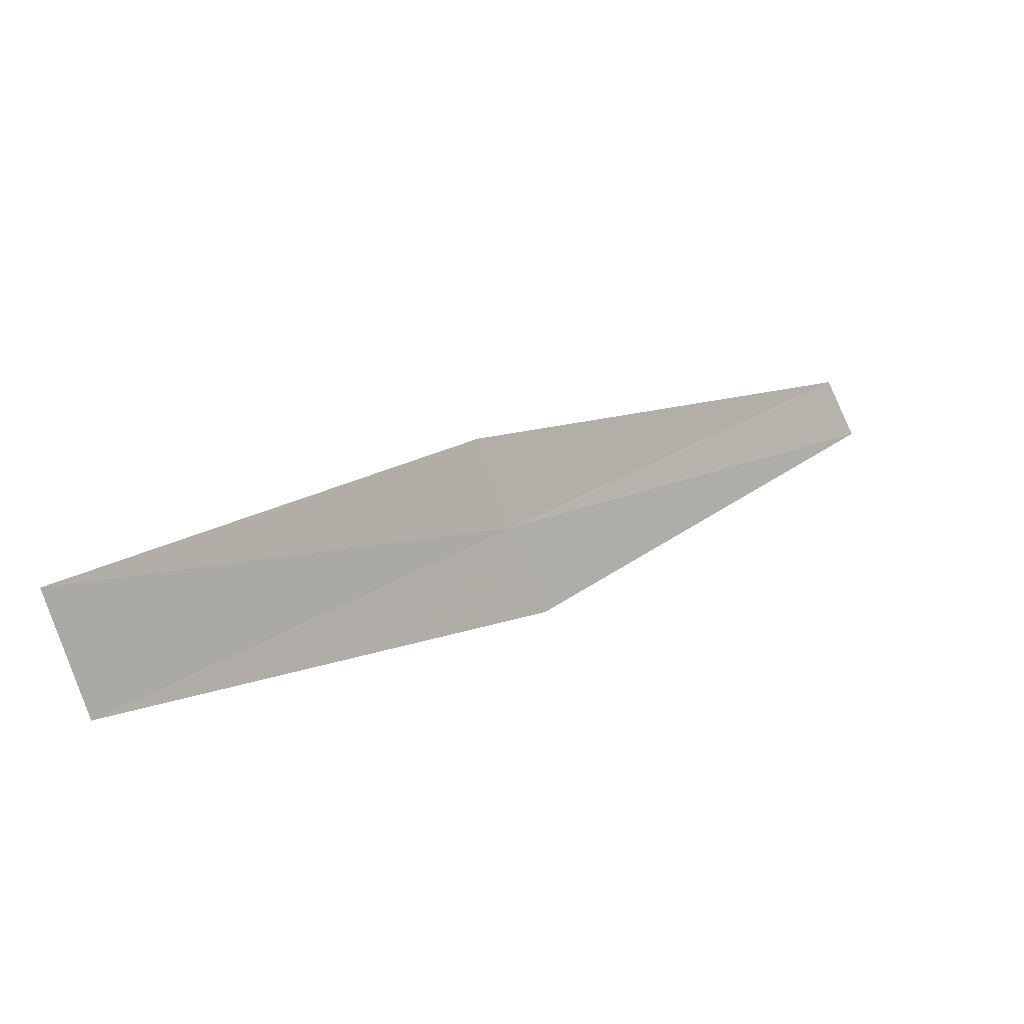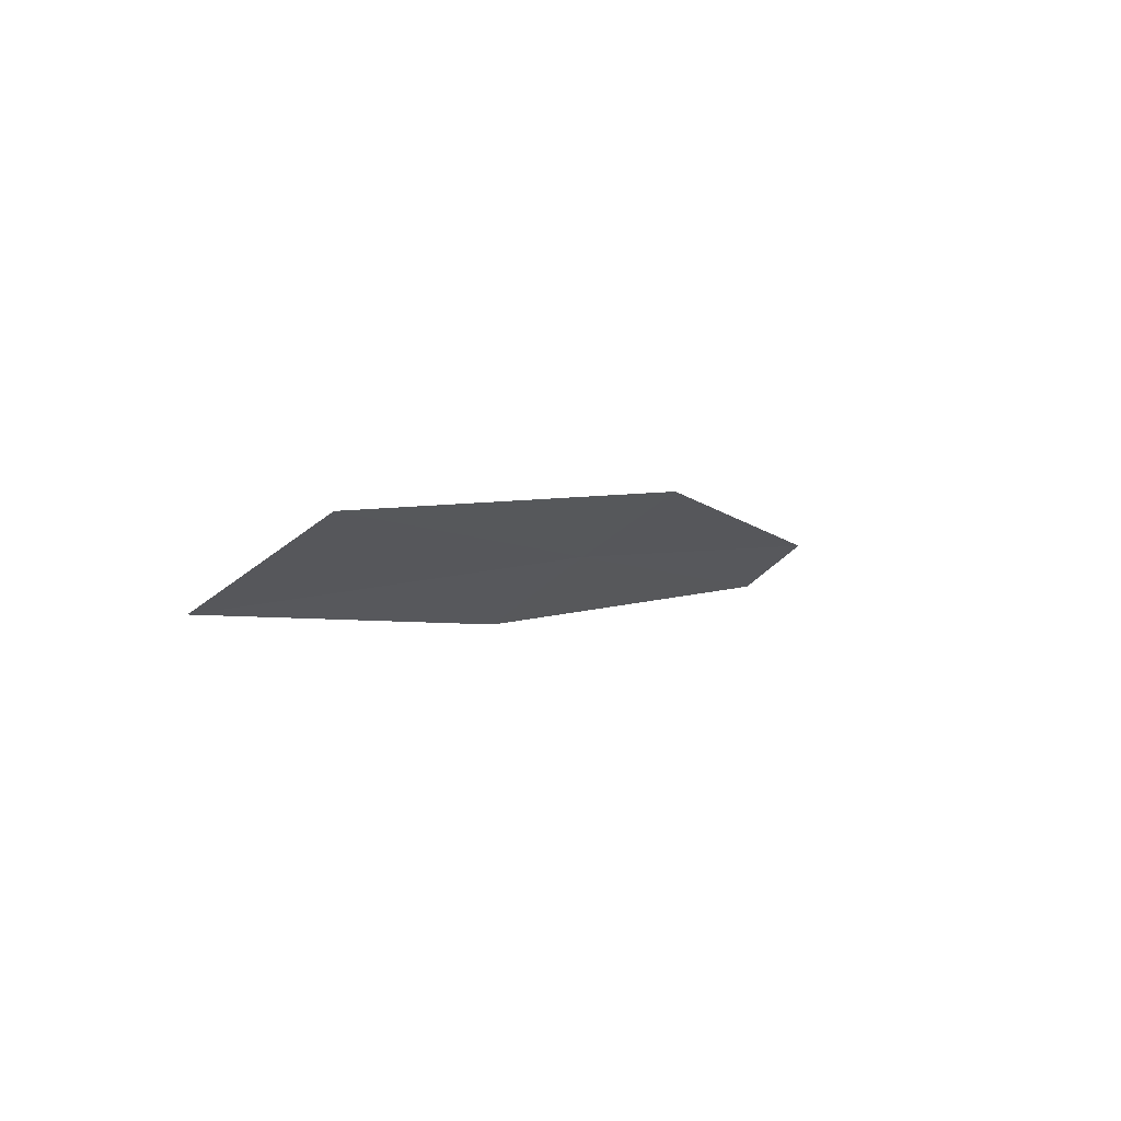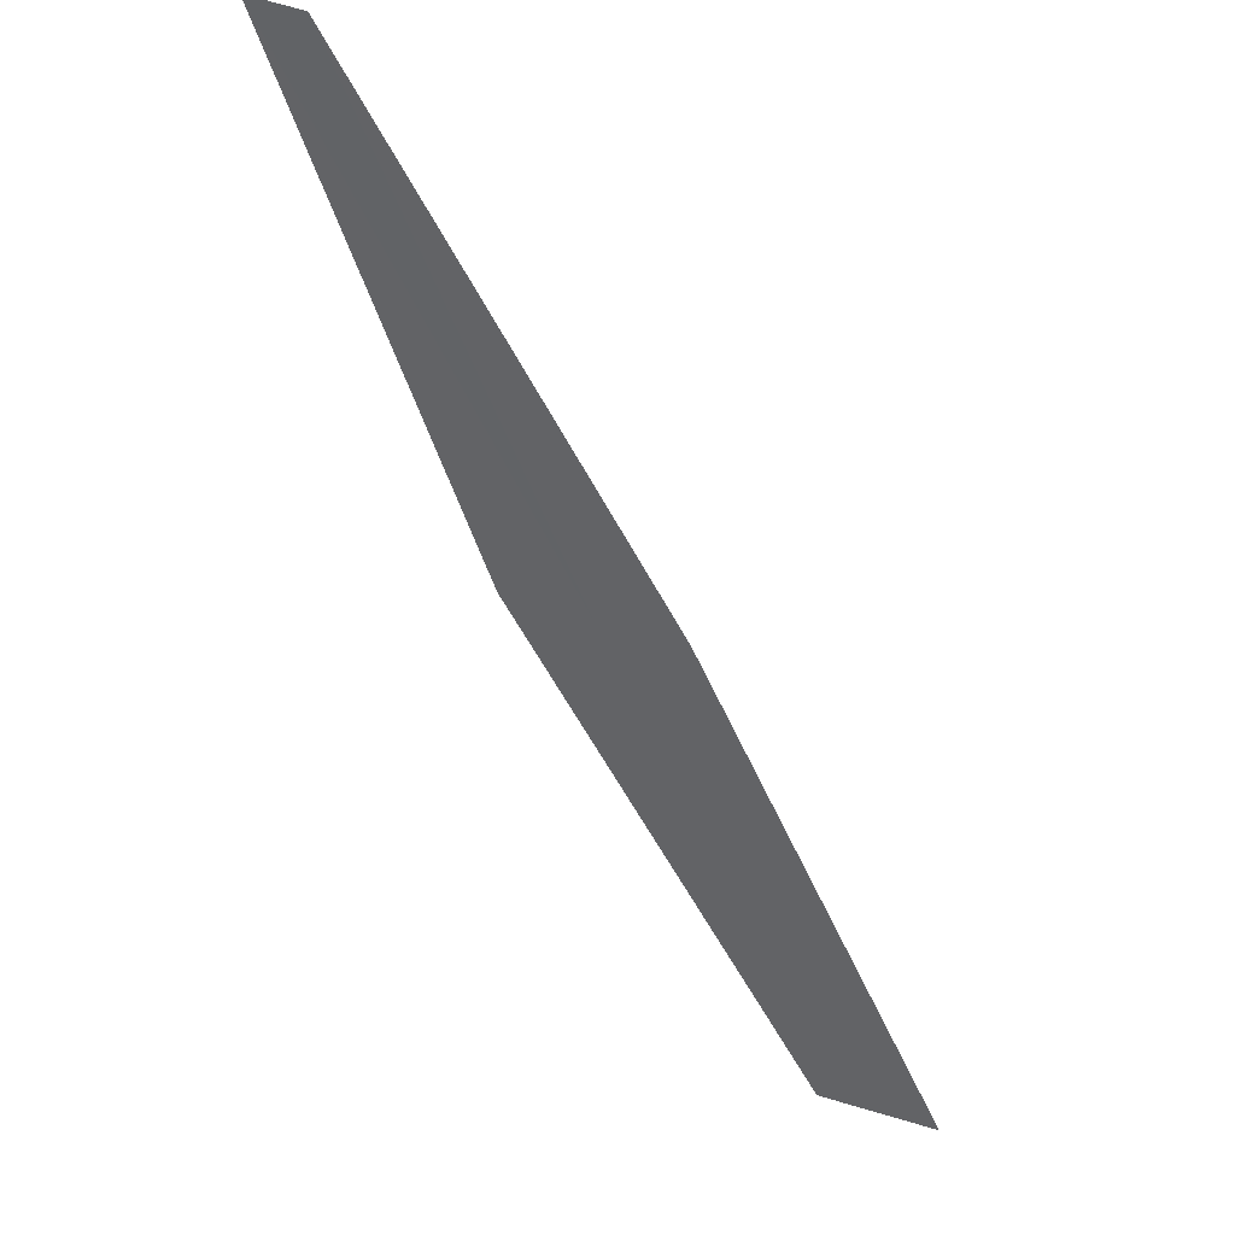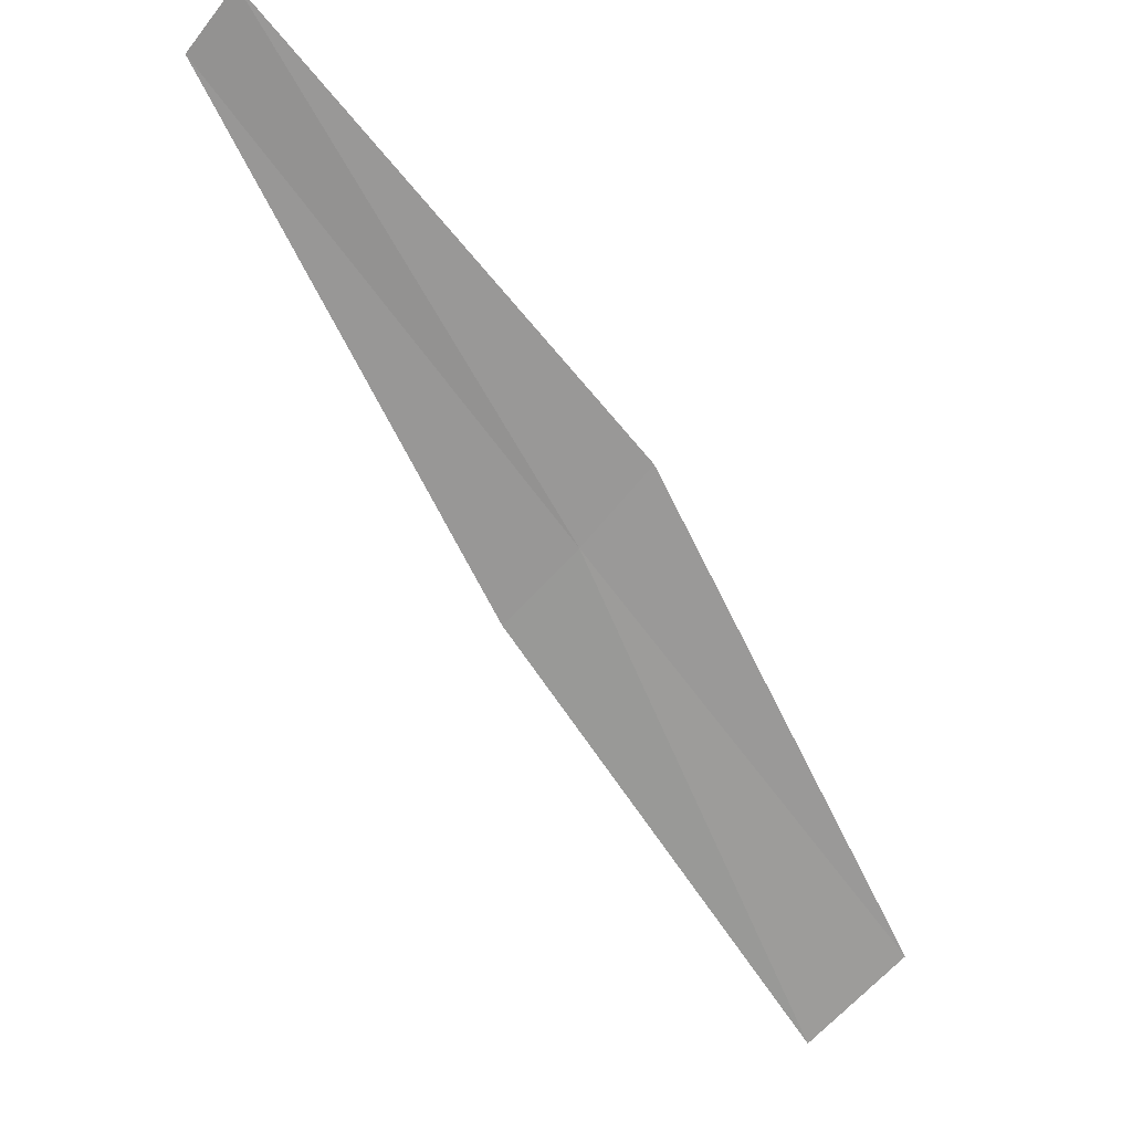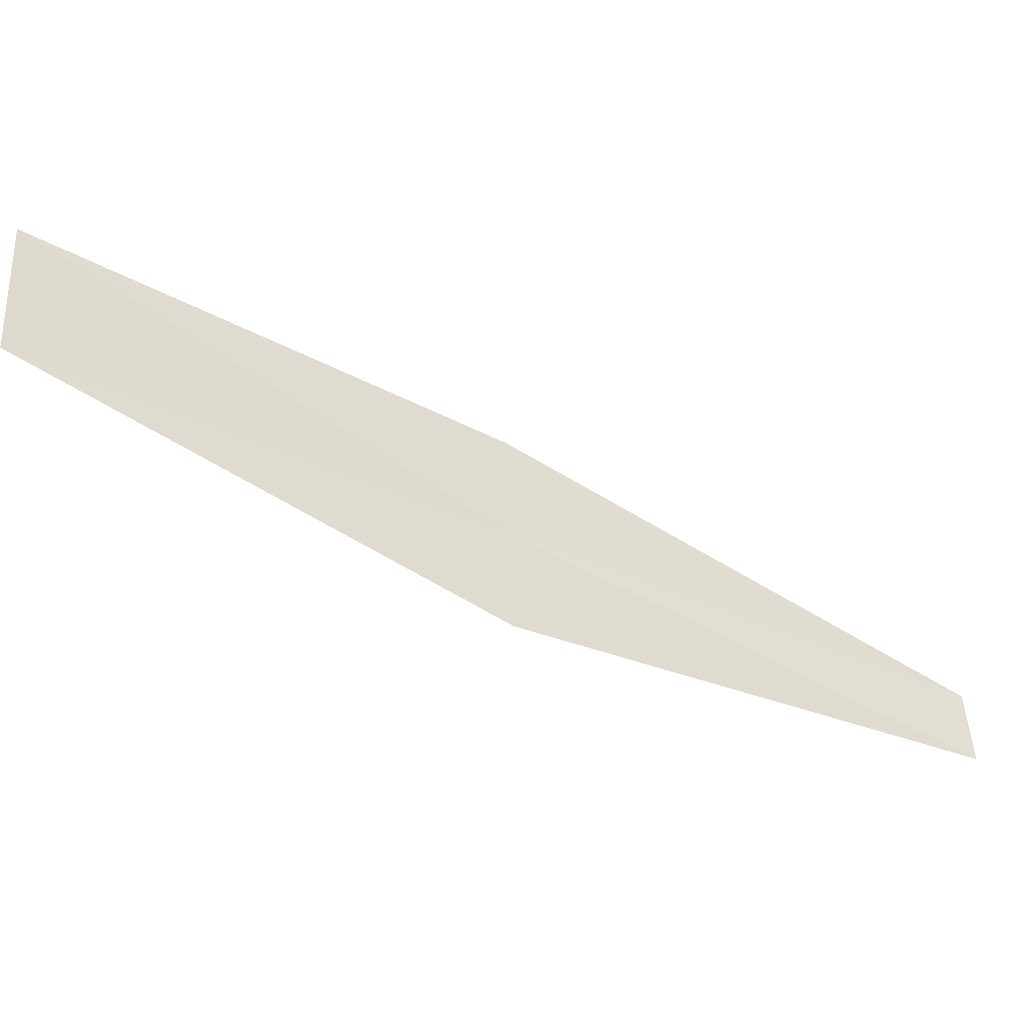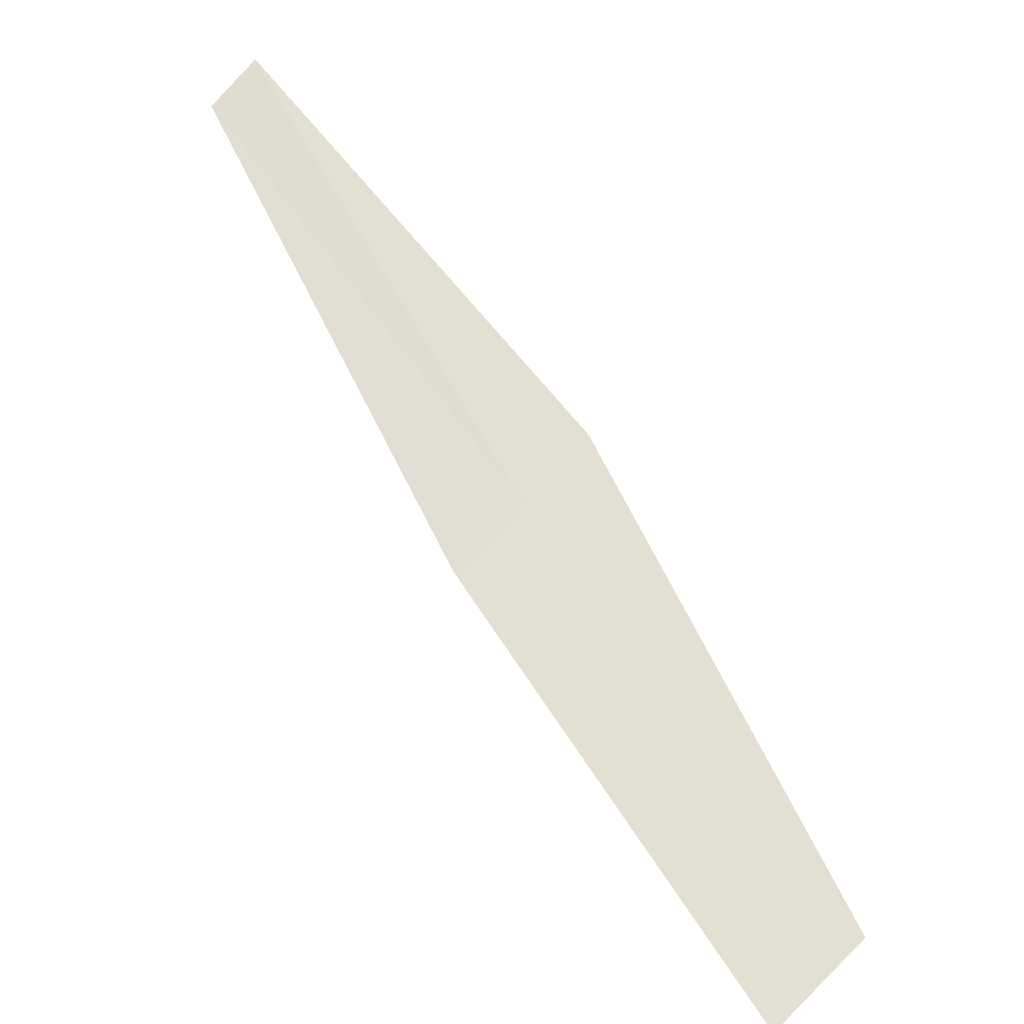
<metadata>
{"format":"obj","ext":"obj","renderer":"f3d","projection":"perspective","resolution":1024,"background":"white","views":[{"elev":57.1,"azim":-79.0,"up":"+Y"},{"elev":-39.0,"azim":-94.5,"up":"+Z"},{"elev":-24.4,"azim":88.4,"up":"+Z"},{"elev":72.1,"azim":-162.9,"up":"+Z"},{"elev":14.8,"azim":-50.3,"up":"+Y"},{"elev":28.2,"azim":-163.5,"up":"+Z"}]}
</metadata>
<code>
v -3.429 1.837 38.74
v -4.318 2.679 37.82
v -3.296 2.045 38.62
v -4.494 2.408 37.95
v -3.549 1.621 38.86
v -2.328 1.247 39.55
v -2.408 1.1 39.65
f 1 3 2
f 1 4 5
f 1 6 3
f 1 7 6
f 1 5 7
f 1 2 4

</code>
